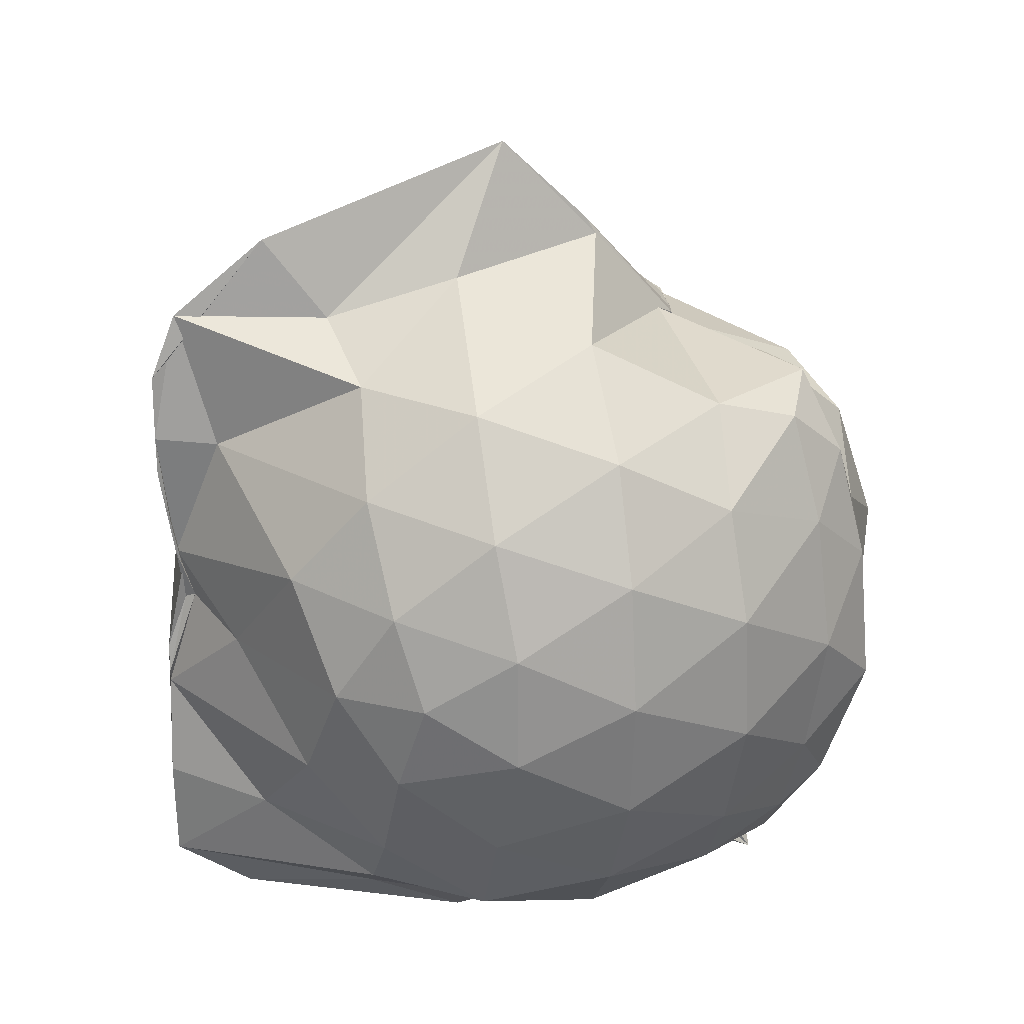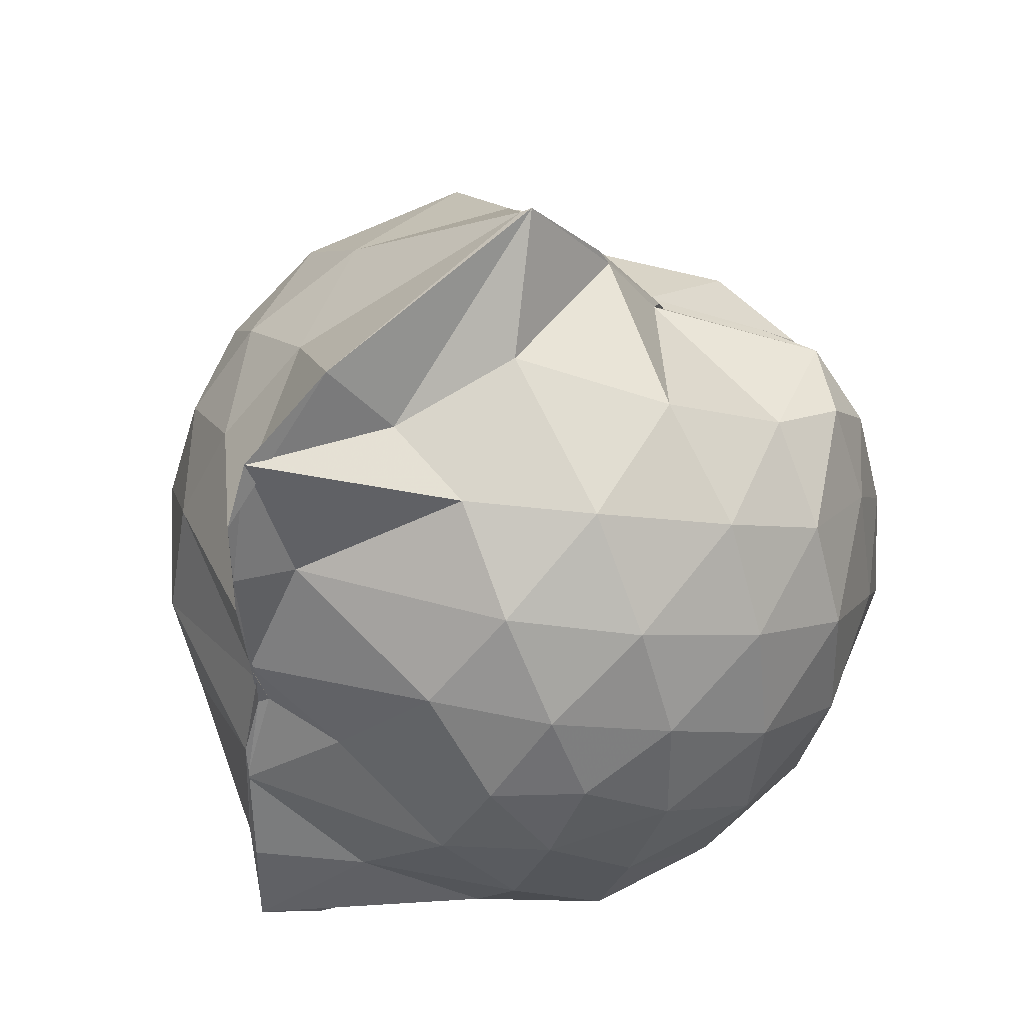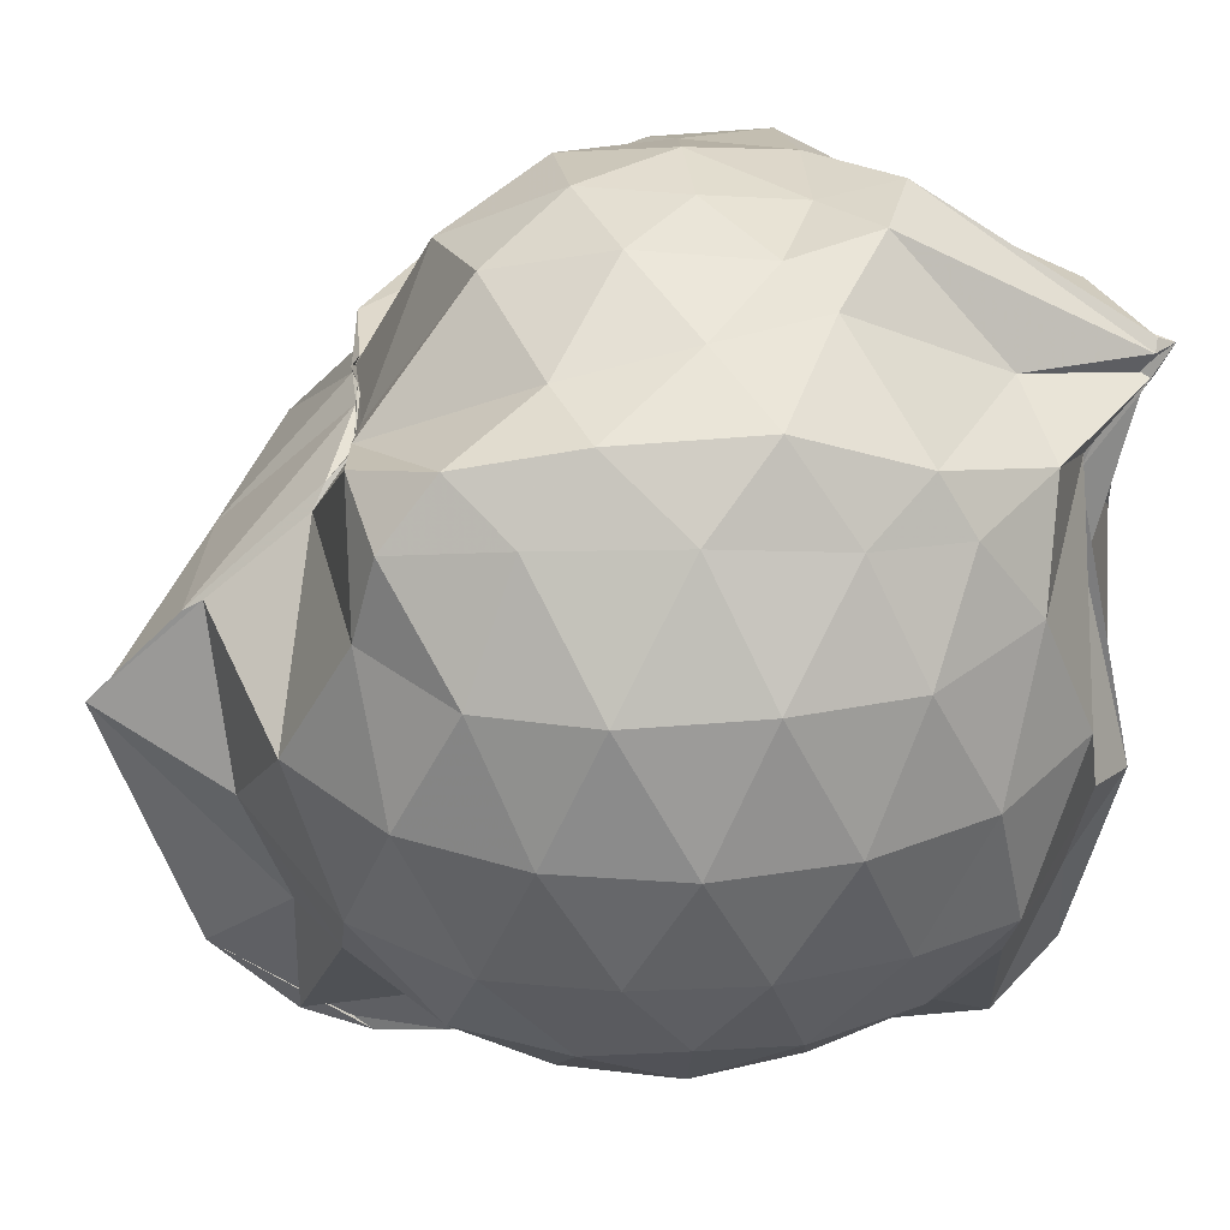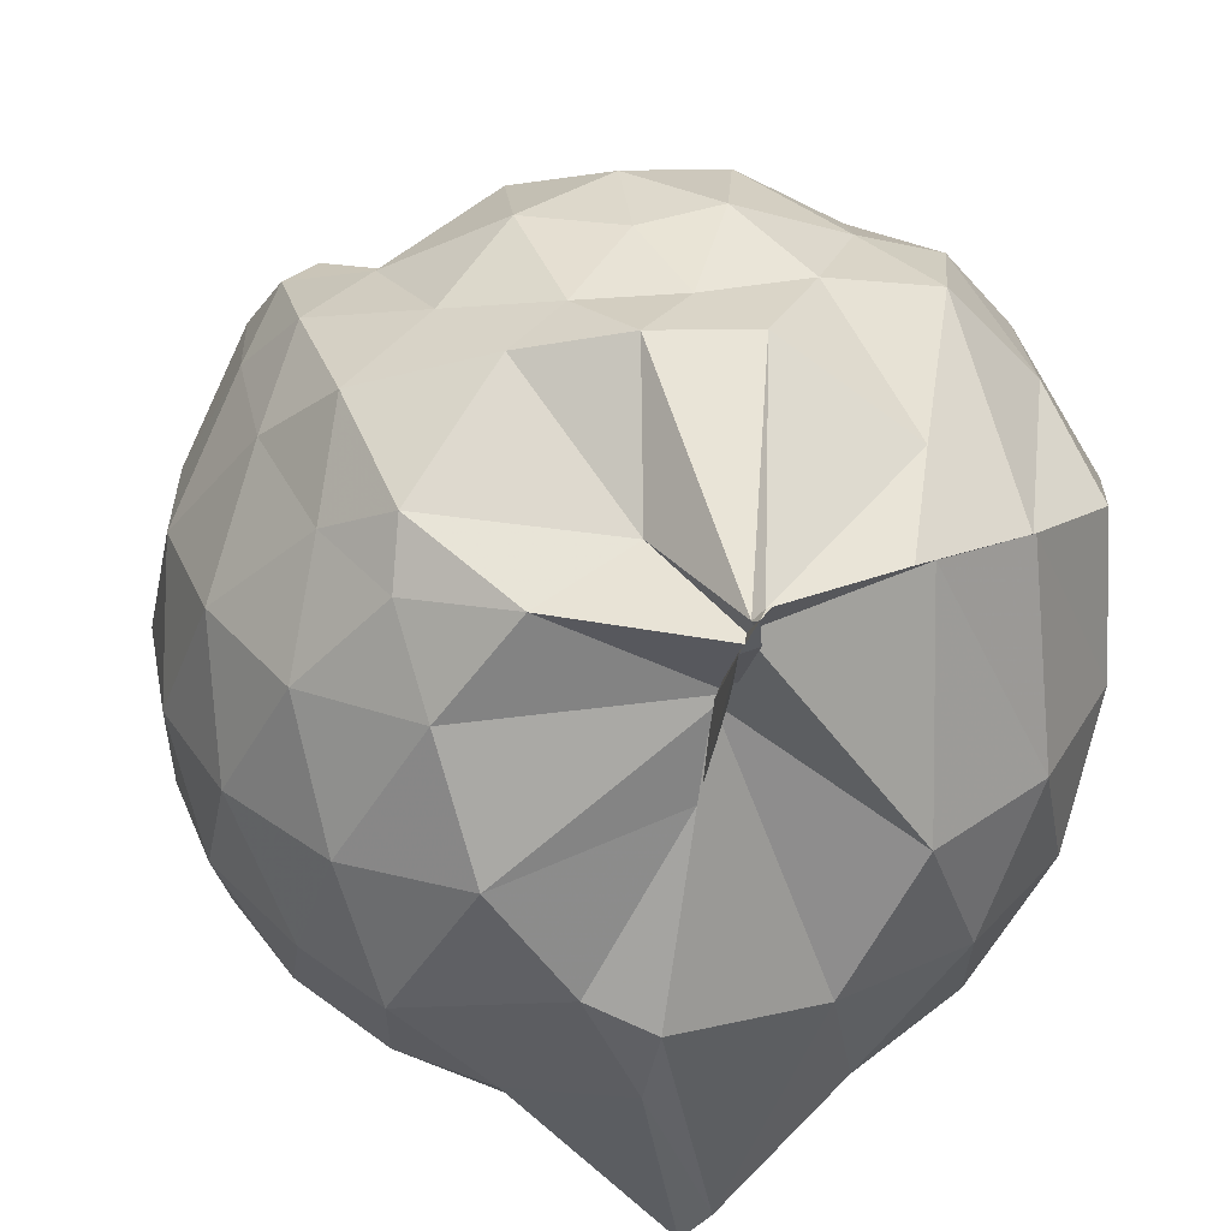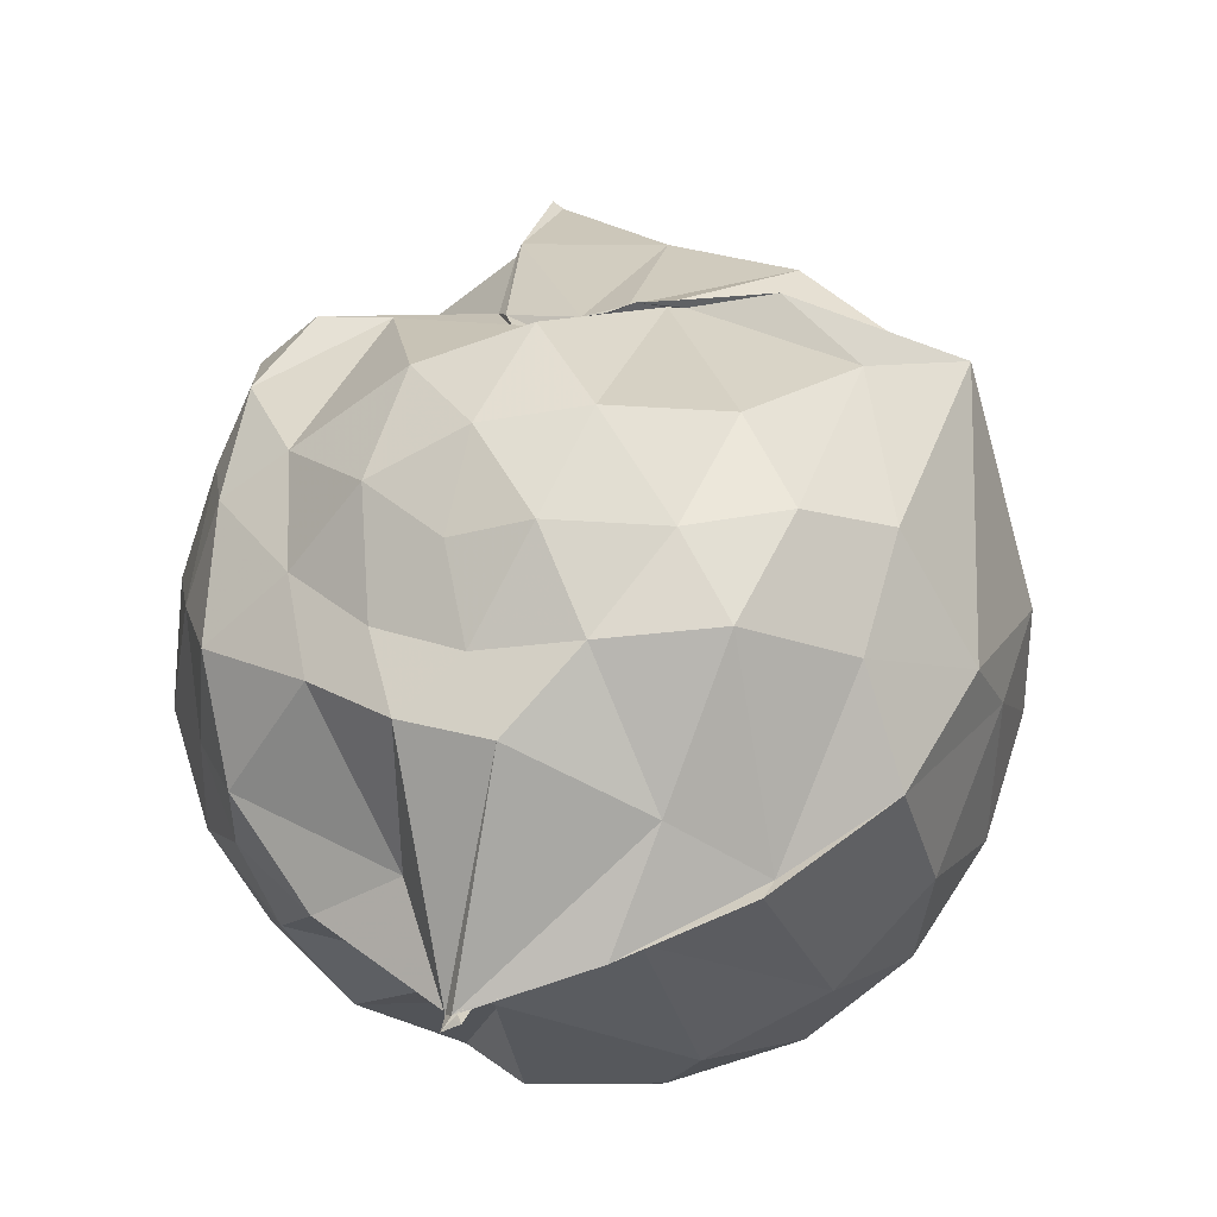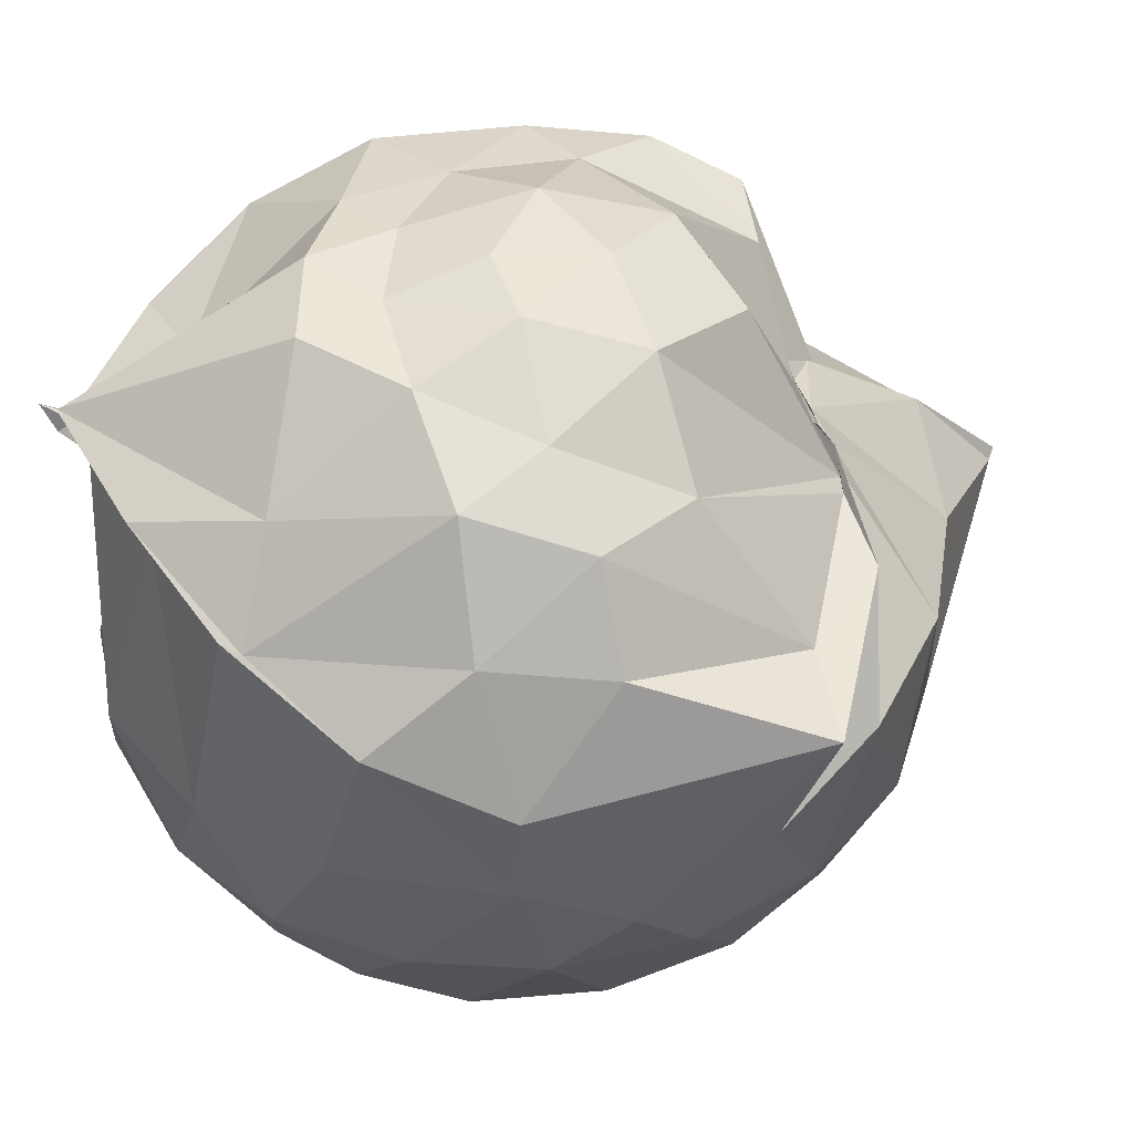
<metadata>
{"format":"obj","ext":"obj","renderer":"f3d","projection":"perspective","resolution":1024,"background":"white","views":[{"elev":23.9,"azim":-104.4,"up":"+Y"},{"elev":39.6,"azim":-127.4,"up":"+Y"},{"elev":33.5,"azim":-92.9,"up":"+Z"},{"elev":33.0,"azim":-19.4,"up":"+Z"},{"elev":-18.3,"azim":18.5,"up":"+Y"},{"elev":48.6,"azim":75.3,"up":"+Z"}]}
</metadata>
<code>
v -0.8834 -0.1297 0.9263
v -0.9869 -0.06248 -0.8255
v -0.1065 -0.07543 0.5669
v -0.197 0.3186 0.4354
v -0.559 0.4938 0.4383
v -0.659 0.5064 0.4698
v -0.7201 0.4931 0.4683
v -0.8905 0.499 0.4272
v -0.9269 0.4931 0.4497
v -1.294 0.5013 0.6214
v -1.453 0.4509 0.5449
v -1.523 0.2097 0.5908
v -1.566 -0.09254 0.6134
v -1.536 -0.3719 0.5787
v -1.463 -0.576 0.5498
v -1.283 -0.7412 0.5824
v -0.9653 -0.9711 0.5891
v -0.9804 -0.9972 0.6574
v -0.9403 -0.9581 0.6567
v -0.664 -0.8847 0.6274
v -0.3692 -0.7277 0.5346
v -0.1741 -0.336 0.5986
v 0.01418 0.3088 0.4144
v -0.3634 0.5002 0.4352
v -0.5743 0.5043 0.4579
v -0.674 0.5039 0.4663
v -0.7786 0.496 0.4588
v -0.9644 0.5519 0.4004
v -0.9965 0.5771 0.3567
v -1.448 0.4973 0.3624
v -1.628 0.3094 0.3366
v -1.711 0.06631 0.3537
v -1.708 -0.2226 0.3659
v -1.627 -0.4856 0.3484
v -1.443 -0.7065 0.371
v -0.9667 -0.8495 0.4215
v -0.9915 -0.9388 0.5603
v -0.9738 -0.9143 0.5827
v -0.6081 -0.8468 0.6039
v -0.3841 -0.7673 0.5644
v -0.1373 -0.5643 0.4533
v -0.01058 -0.2974 0.3362
v 0.001071 0.2045 0.1573
v -0.1567 0.4513 0.2102
v -0.379 0.6472 0.2186
v -0.6872 0.7831 0.1489
v -1.019 0.8287 0.1624
v -1.023 0.7869 0.1873
v -1.381 0.642 0.07688
v -1.613 0.4421 0.07557
v -1.732 0.1931 0.07443
v -1.775 -0.08833 0.07514
v -1.733 -0.3691 0.07897
v -1.604 -0.6243 0.0735
v -1.398 -0.8188 0.09259
v -1.026 -0.8566 0.2122
v -0.9948 -0.8392 0.4028
v -0.6434 -0.9787 0.1066
v -0.369 -0.8571 0.1122
v -0.1534 -0.6506 0.1269
v -0.006727 -0.3044 0.121
v 0.04485 -0.0856 0.03113
v -0.1019 0.3318 -0.153
v -0.269 0.558 -0.1548
v -0.5159 0.7071 -0.1846
v -0.998 1.01 -0.0532
v -1.018 1.025 -0.03832
v -1.139 0.7438 -0.1778
v -1.486 0.5366 -0.2154
v -1.657 0.2994 -0.2177
v -1.738 0.04659 -0.1875
v -1.738 -0.2169 -0.186
v -1.641 -0.479 -0.2118
v -1.538 -0.6881 -0.2188
v -1.24 -0.8695 -0.1438
v -1.123 -0.9556 -0.1875
v -0.8093 -0.9705 -0.1839
v -0.5091 -0.8943 -0.1913
v -0.2706 -0.7409 -0.1667
v -0.1073 -0.51 -0.1622
v -0.01774 -0.2423 -0.1621
v -0.01677 0.05454 -0.1657
v -0.2497 0.4028 -0.3805
v -0.4405 0.5395 -0.4464
v -0.7126 0.66 -0.4781
v -1.032 0.8362 -0.6109
v -1.083 0.6533 -0.474
v -1.285 0.5531 -0.4369
v -1.485 0.358 -0.4679
v -1.617 0.1228 -0.439
v -1.675 -0.08479 -0.3854
v -1.611 -0.2945 -0.435
v -1.492 -0.5329 -0.4487
v -1.34 -0.6993 -0.4477
v -1.12 -0.8504 -0.4131
v -0.9925 -0.8821 -0.7038
v -0.7075 -0.8306 -0.491
v -0.4386 -0.7218 -0.4482
v -0.2482 -0.5862 -0.3806
v -0.1664 -0.373 -0.4439
v -0.1326 -0.09253 -0.4617
v -0.1659 0.1863 -0.4439
v -0.255 -0.08275 0.7458
v -0.367 0.1316 0.7245
v -0.5991 0.4998 0.4419
v -0.7413 0.4885 0.4583
v -0.8579 0.4852 0.4589
v -1.141 0.493 0.5835
v -1.408 0.3361 0.6807
v -1.439 0.0764 0.7396
v -1.451 -0.238 0.763
v -1.427 -0.5036 0.6686
v -1.065 -0.6935 0.6484
v -0.9803 -0.9614 0.6351
v -0.9587 -0.9671 0.6569
v -0.5363 -0.6397 0.6968
v -0.3624 -0.3185 0.8091
v -0.4598 -0.1252 0.8368
v -0.6023 0.1169 0.881
v -0.7555 0.3437 0.7894
v -0.9939 0.2647 0.8425
v -1.277 0.1495 0.7712
v -1.245 -0.1234 0.8229
v -1.19 -0.3539 0.8483
v -0.9882 -0.4616 0.9055
v -0.7839 -0.5211 0.9012
v -0.6181 -0.3414 0.8831
v -0.7003 -0.1157 0.9334
v -0.8321 0.09275 0.9245
v -1.058 0.009151 0.9112
v -1.052 -0.2694 0.8776
v -0.8488 -0.3431 0.8932
v -0.3704 0.3247 -0.5821
v -0.6428 0.4477 -0.6565
v -1.011 0.5146 -0.8773
v -1.004 0.6614 -0.8184
v -1.057 0.3545 -0.7389
v -1.416 0.1557 -0.6333
v -1.55 -0.08433 -0.5621
v -1.427 -0.321 -0.6132
v -1.184 -0.5427 -0.6828
v -1.007 -0.7495 -0.881
v -1.006 -0.7156 -0.8793
v -0.6415 -0.6302 -0.6567
v -0.3725 -0.5072 -0.5808
v -0.3132 -0.2455 -0.6374
v -0.3129 0.06128 -0.6383
v -0.5566 0.1971 -0.7437
v -1.015 0.2737 -0.8782
v -1.017 0.3649 -0.8791
v -0.9902 0.06255 -0.8407
v -1.188 -0.09308 -0.7336
v -0.9865 -0.2862 -0.8748
v -1.02 -0.5157 -0.887
v -0.9854 -0.4659 -0.8798
v -0.554 -0.375 -0.7443
v -0.5358 -0.09159 -0.79
v -0.9981 0.02123 -0.8302
v -1 0.06102 -0.8441
v -1.002 -0.05257 -0.8047
v -0.9994 -0.2551 -0.8758
v -0.9911 -0.189 -0.8743
f 3 23 4
f 4 23 24
f 4 24 5
f 5 24 25
f 5 25 6
f 6 25 26
f 6 26 7
f 7 26 27
f 7 27 8
f 8 27 28
f 8 28 9
f 9 28 29
f 9 29 10
f 10 29 30
f 10 30 11
f 11 30 31
f 11 31 12
f 12 31 32
f 12 32 13
f 13 32 33
f 13 33 14
f 14 33 34
f 14 34 15
f 15 34 35
f 15 35 16
f 16 35 36
f 16 36 17
f 17 36 37
f 17 37 18
f 18 37 38
f 18 38 19
f 19 38 39
f 19 39 20
f 20 39 40
f 20 40 21
f 21 40 41
f 21 41 22
f 22 41 42
f 22 42 3
f 3 42 23
f 23 43 24
f 24 43 44
f 24 44 25
f 25 44 45
f 25 45 26
f 26 45 46
f 26 46 27
f 27 46 47
f 27 47 28
f 28 47 48
f 28 48 29
f 29 48 49
f 29 49 30
f 30 49 50
f 30 50 31
f 31 50 51
f 31 51 32
f 32 51 52
f 32 52 33
f 33 52 53
f 33 53 34
f 34 53 54
f 34 54 35
f 35 54 55
f 35 55 36
f 36 55 56
f 36 56 37
f 37 56 57
f 37 57 38
f 38 57 58
f 38 58 39
f 39 58 59
f 39 59 40
f 40 59 60
f 40 60 41
f 41 60 61
f 41 61 42
f 42 61 62
f 42 62 23
f 23 62 43
f 43 63 44
f 44 63 64
f 44 64 45
f 45 64 65
f 45 65 46
f 46 65 66
f 46 66 47
f 47 66 67
f 47 67 48
f 48 67 68
f 48 68 49
f 49 68 69
f 49 69 50
f 50 69 70
f 50 70 51
f 51 70 71
f 51 71 52
f 52 71 72
f 52 72 53
f 53 72 73
f 53 73 54
f 54 73 74
f 54 74 55
f 55 74 75
f 55 75 56
f 56 75 76
f 56 76 57
f 57 76 77
f 57 77 58
f 58 77 78
f 58 78 59
f 59 78 79
f 59 79 60
f 60 79 80
f 60 80 61
f 61 80 81
f 61 81 62
f 62 81 82
f 62 82 43
f 43 82 63
f 63 83 64
f 64 83 84
f 64 84 65
f 65 84 85
f 65 85 66
f 66 85 86
f 66 86 67
f 67 86 87
f 67 87 68
f 68 87 88
f 68 88 69
f 69 88 89
f 69 89 70
f 70 89 90
f 70 90 71
f 71 90 91
f 71 91 72
f 72 91 92
f 72 92 73
f 73 92 93
f 73 93 74
f 74 93 94
f 74 94 75
f 75 94 95
f 75 95 76
f 76 95 96
f 76 96 77
f 77 96 97
f 77 97 78
f 78 97 98
f 78 98 79
f 79 98 99
f 79 99 80
f 80 99 100
f 80 100 81
f 81 100 101
f 81 101 82
f 82 101 102
f 82 102 63
f 63 102 83
f 103 104 118
f 104 119 118
f 104 105 119
f 105 120 119
f 105 106 120
f 106 107 120
f 107 121 120
f 107 108 121
f 108 122 121
f 108 109 122
f 109 110 122
f 110 123 122
f 110 111 123
f 111 124 123
f 111 112 124
f 112 113 124
f 113 125 124
f 113 114 125
f 114 126 125
f 114 115 126
f 115 116 126
f 116 127 126
f 116 117 127
f 117 118 127
f 117 103 118
f 118 119 128
f 119 129 128
f 119 120 129
f 120 121 129
f 121 130 129
f 121 122 130
f 122 123 130
f 123 131 130
f 123 124 131
f 124 125 131
f 125 132 131
f 125 126 132
f 126 127 132
f 127 128 132
f 127 118 128
f 133 148 134
f 134 148 149
f 134 149 135
f 135 149 150
f 135 150 136
f 136 150 137
f 137 150 151
f 137 151 138
f 138 151 152
f 138 152 139
f 139 152 140
f 140 152 153
f 140 153 141
f 141 153 154
f 141 154 142
f 142 154 143
f 143 154 155
f 143 155 144
f 144 155 156
f 144 156 145
f 145 156 146
f 146 156 157
f 146 157 147
f 147 157 148
f 147 148 133
f 148 158 149
f 149 158 159
f 149 159 150
f 150 159 151
f 151 159 160
f 151 160 152
f 152 160 153
f 153 160 161
f 153 161 154
f 154 161 155
f 155 161 162
f 155 162 156
f 156 162 157
f 157 162 158
f 157 158 148
f 3 4 103
f 103 4 104
f 4 5 104
f 104 5 105
f 5 6 105
f 105 6 106
f 6 7 106
f 7 8 106
f 106 8 107
f 8 9 107
f 107 9 108
f 9 10 108
f 108 10 109
f 10 11 109
f 11 12 109
f 109 12 110
f 12 13 110
f 110 13 111
f 13 14 111
f 111 14 112
f 14 15 112
f 15 16 112
f 112 16 113
f 16 17 113
f 113 17 114
f 17 18 114
f 114 18 115
f 18 19 115
f 19 20 115
f 115 20 116
f 20 21 116
f 116 21 117
f 21 22 117
f 117 22 103
f 22 3 103
f 83 133 84
f 84 133 134
f 84 134 85
f 85 134 135
f 85 135 86
f 86 135 136
f 86 136 87
f 87 136 88
f 88 136 137
f 88 137 89
f 89 137 138
f 89 138 90
f 90 138 139
f 90 139 91
f 91 139 92
f 92 139 140
f 92 140 93
f 93 140 141
f 93 141 94
f 94 141 142
f 94 142 95
f 95 142 96
f 96 142 143
f 96 143 97
f 97 143 144
f 97 144 98
f 98 144 145
f 98 145 99
f 99 145 100
f 100 145 146
f 100 146 101
f 101 146 147
f 101 147 102
f 102 147 133
f 102 133 83
f 128 129 1
f 129 130 1
f 130 131 1
f 131 132 1
f 132 128 1
f 159 158 2
f 160 159 2
f 161 160 2
f 162 161 2
f 158 162 2

</code>
